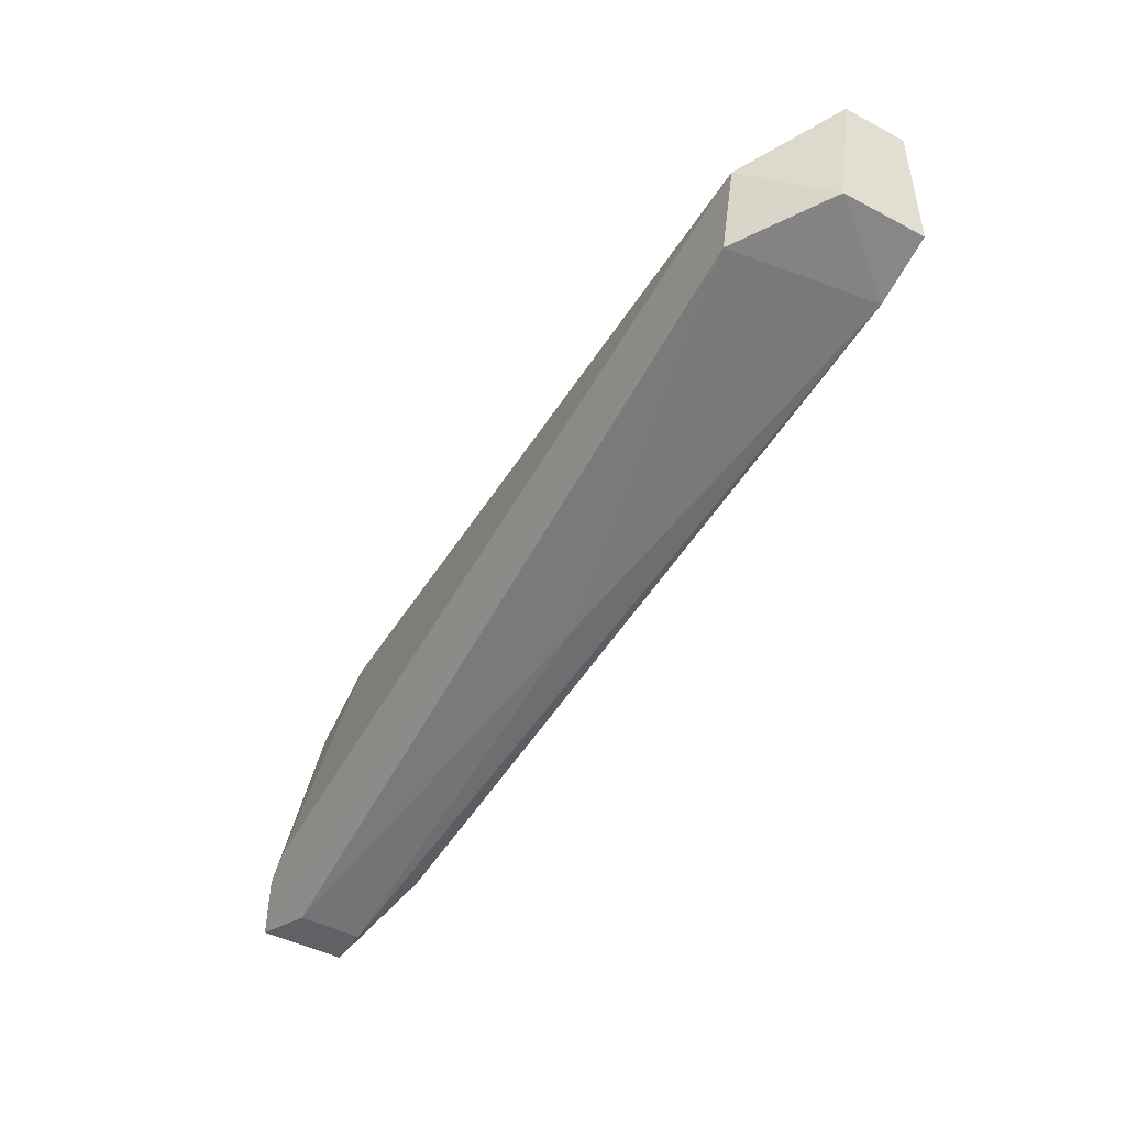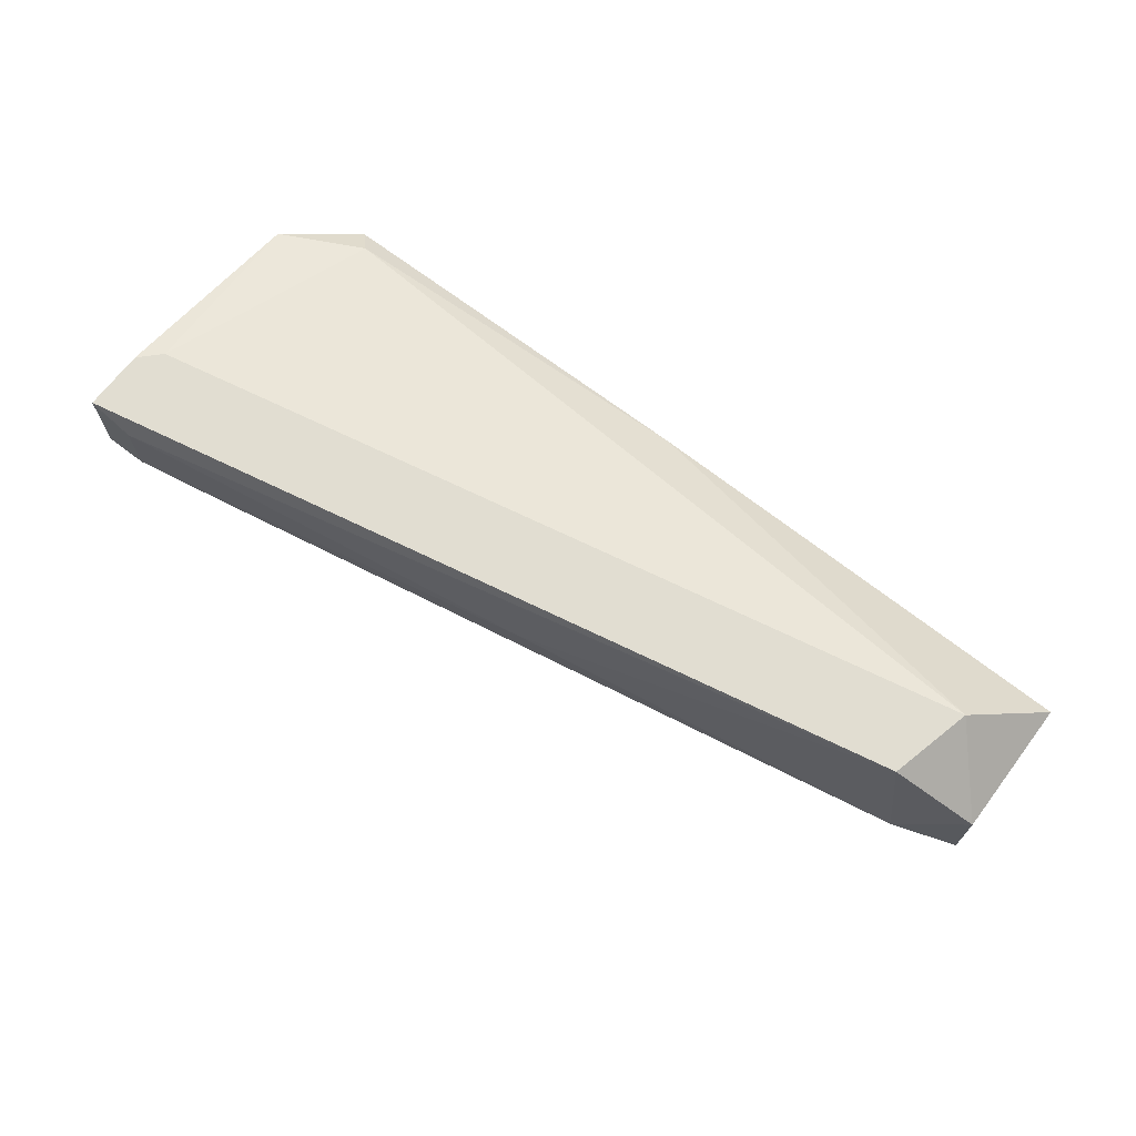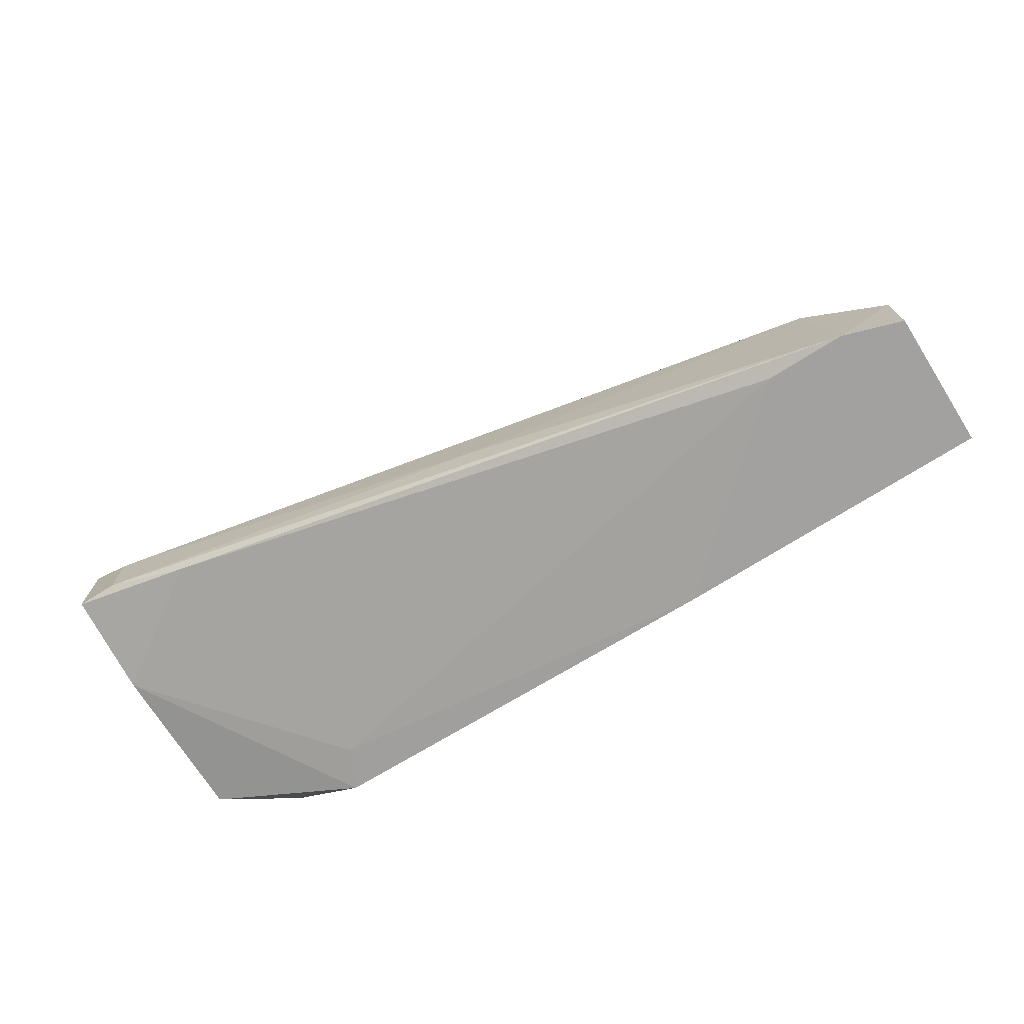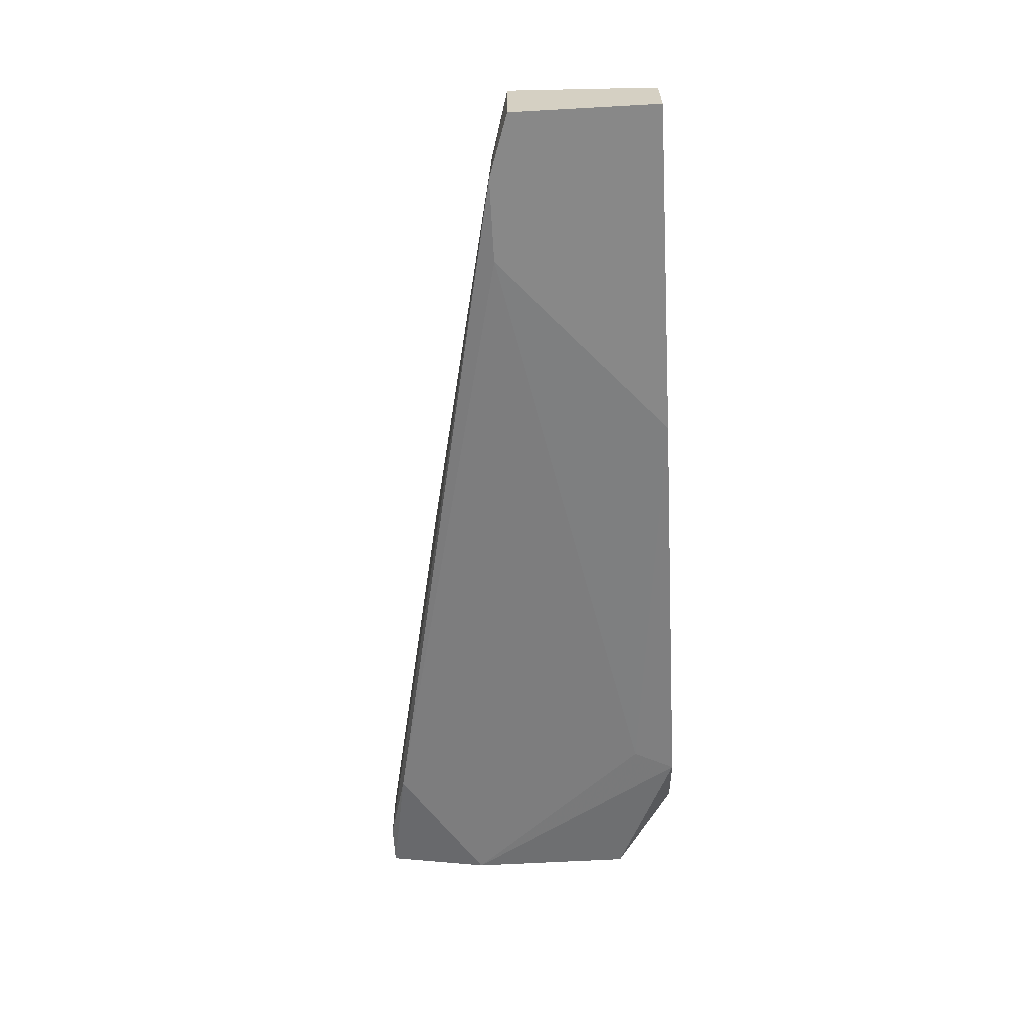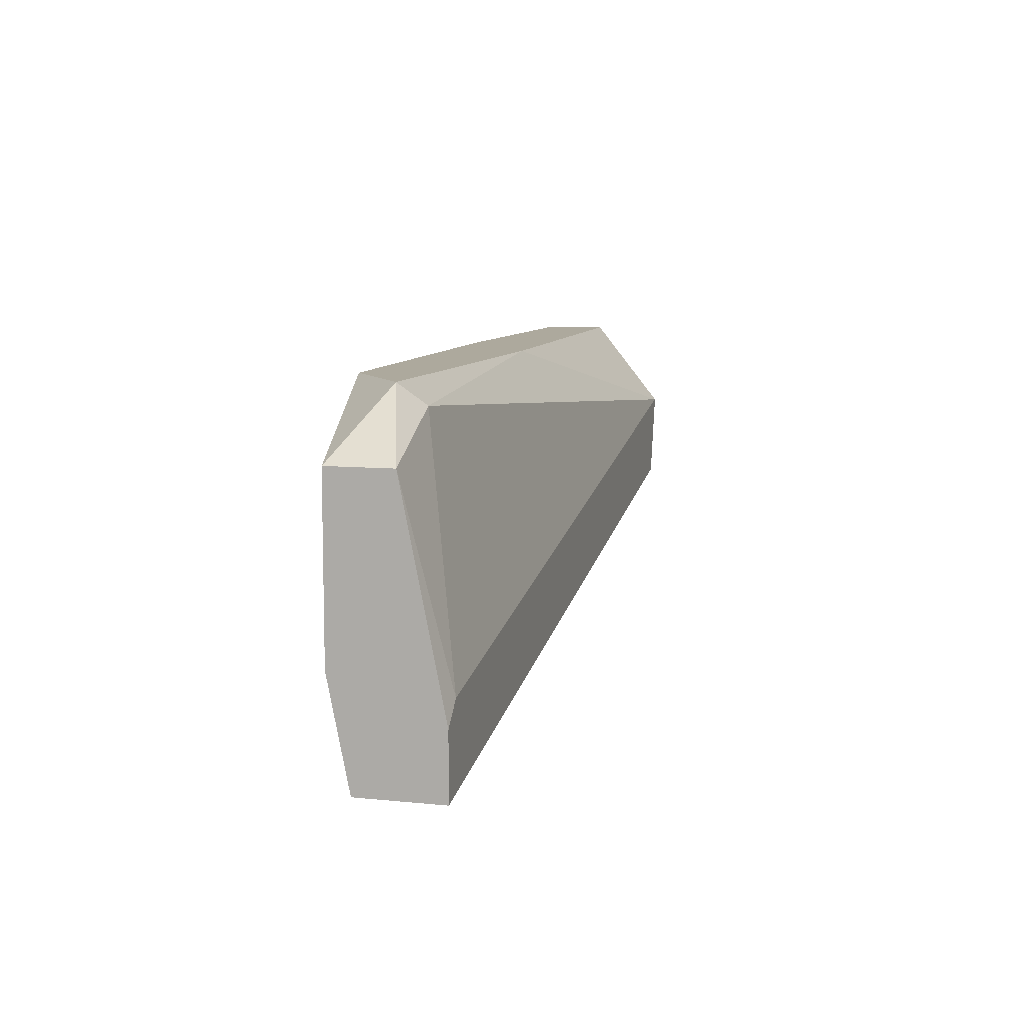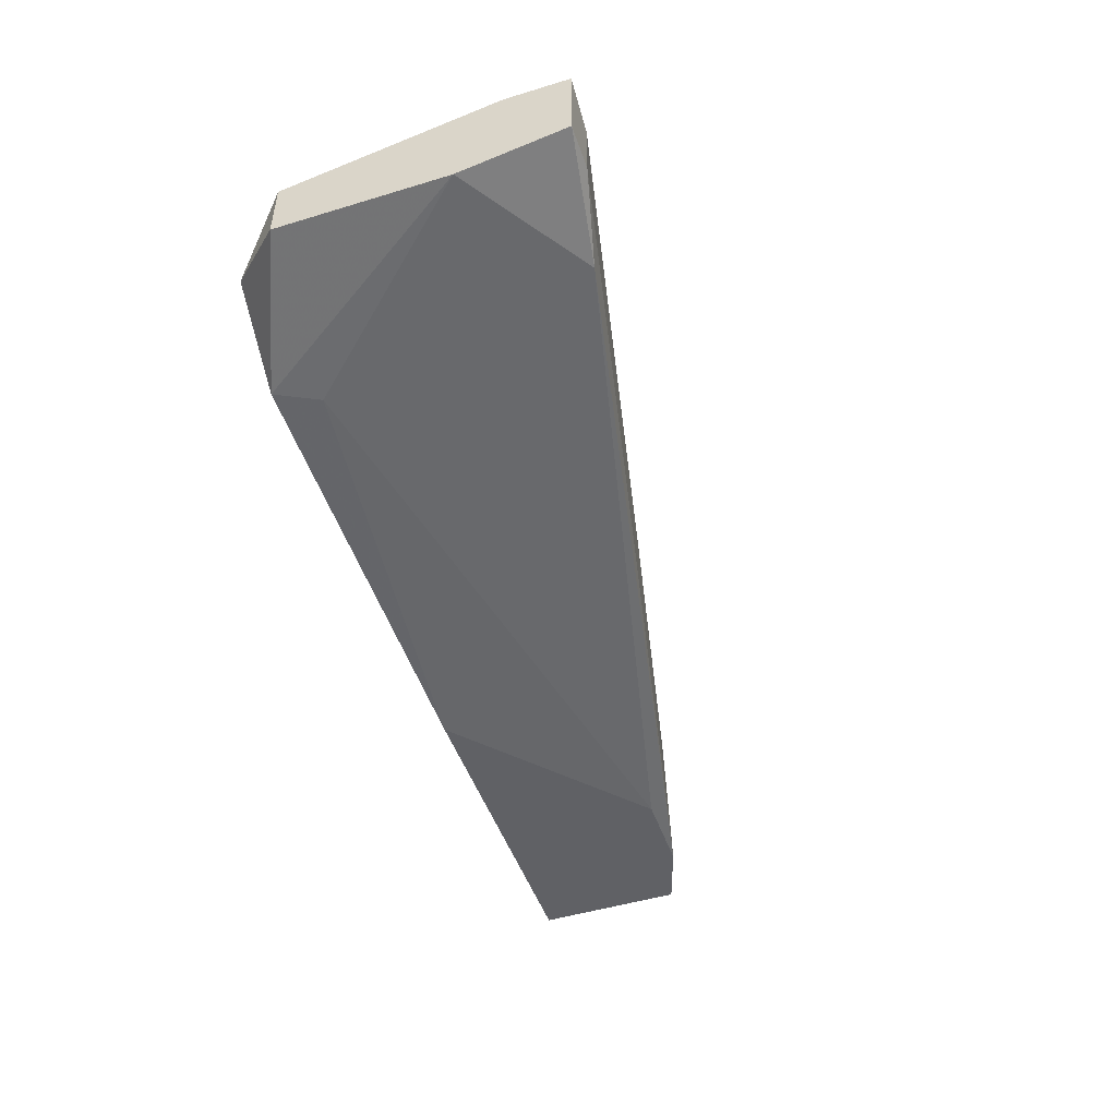
<metadata>
{"format":"obj","ext":"obj","renderer":"f3d","projection":"perspective","resolution":1024,"background":"white","views":[{"elev":-46.0,"azim":-121.1,"up":"+Z"},{"elev":68.7,"azim":-142.7,"up":"+Y"},{"elev":-72.2,"azim":-147.7,"up":"+Y"},{"elev":-62.7,"azim":-86.8,"up":"+Y"},{"elev":8.8,"azim":105.3,"up":"+Z"},{"elev":-48.6,"azim":108.7,"up":"+Y"}]}
</metadata>
<code>
v 0.002909 -0.02317 -0.04067
v 0.002909 -0.02317 -0.03646
v 0.002909 -0.03019 -0.03365
v 0.002909 -0.03019 -0.02243
v 0.002909 -0.02878 -0.04067
v 0.002909 -0.02598 -0.02243
v -0.001297 -0.02738 -0.01822
v -0.002705 -0.02598 -0.01962
v -0.006916 -0.03159 -0.01822
v -0.0532 -0.02317 -0.02944
v -0.05882 -0.02738 -0.02804
v -0.05882 -0.02878 -0.01822
v -0.05882 -0.03299 -0.01822
v -0.05882 -0.03299 -0.02804
v -0.02795 -0.02738 -0.01822
v -0.02795 -0.02878 -0.03505
v 9.9e-05 -0.02878 -0.04067
v 9.9e-05 -0.02458 -0.04067
v 0.001507 -0.02317 -0.03505
v -0.005515 -0.03019 -0.03926
v -0.03637 -0.03299 -0.01822
v -0.008318 -0.03159 -0.02103
v -0.04899 -0.03299 -0.02944
v -0.05461 -0.02317 -0.02383
v -0.05461 -0.03299 -0.02944
f 23 3 22
f 21 7 12
f 10 24 2
f 2 4 3
f 14 21 13
f 21 12 13
f 12 14 13
f 7 21 9
f 4 7 9
f 3 4 9
f 21 14 25
f 17 18 1
f 18 10 1
f 10 2 1
f 2 3 1
f 14 12 11
f 12 24 11
f 24 10 11
f 25 14 11
f 10 25 11
f 25 17 20
f 7 4 6
f 4 2 6
f 8 7 6
f 21 25 23
f 20 3 23
f 25 20 23
f 12 7 15
f 24 12 15
f 7 8 15
f 8 24 15
f 2 24 19
f 24 8 19
f 6 2 19
f 8 6 19
f 17 1 5
f 1 3 5
f 3 20 5
f 20 17 5
f 18 17 16
f 10 18 16
f 17 25 16
f 25 10 16
f 9 21 22
f 3 9 22
f 21 23 22

</code>
